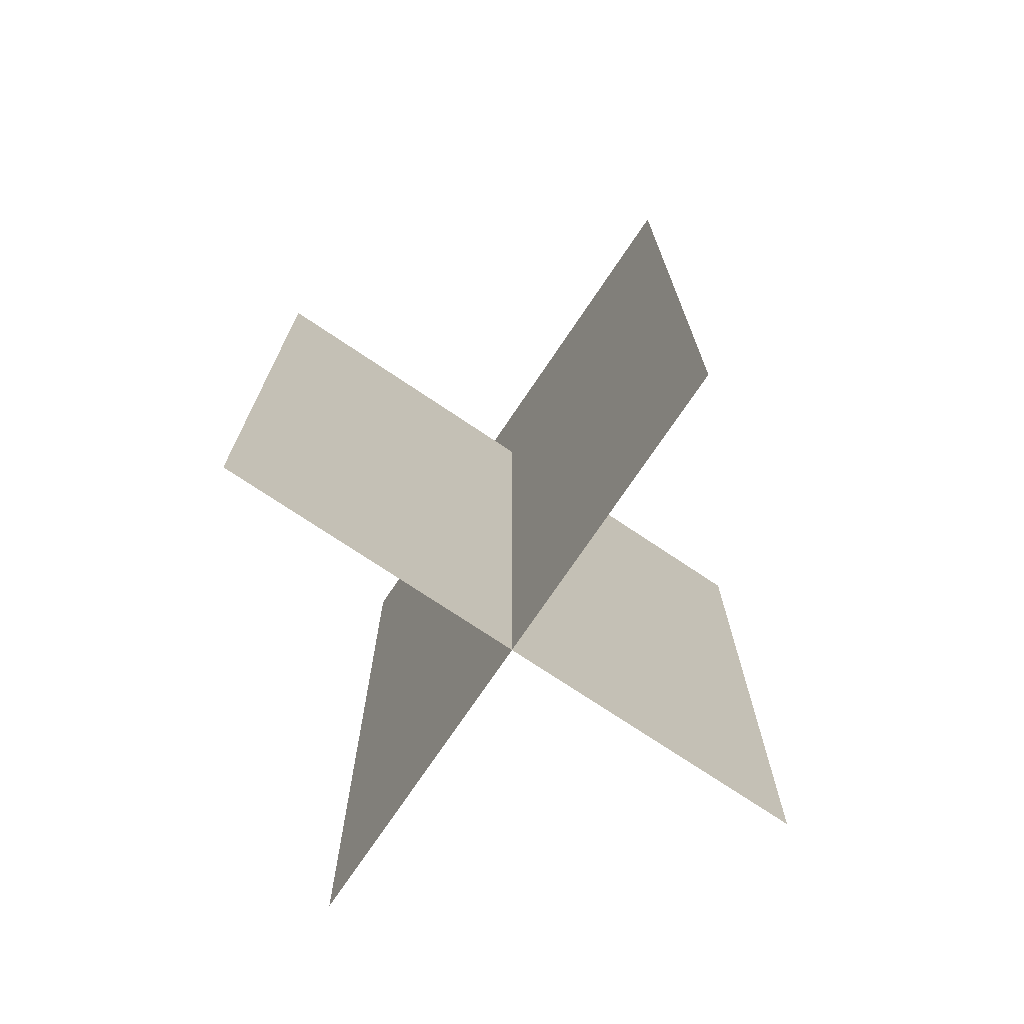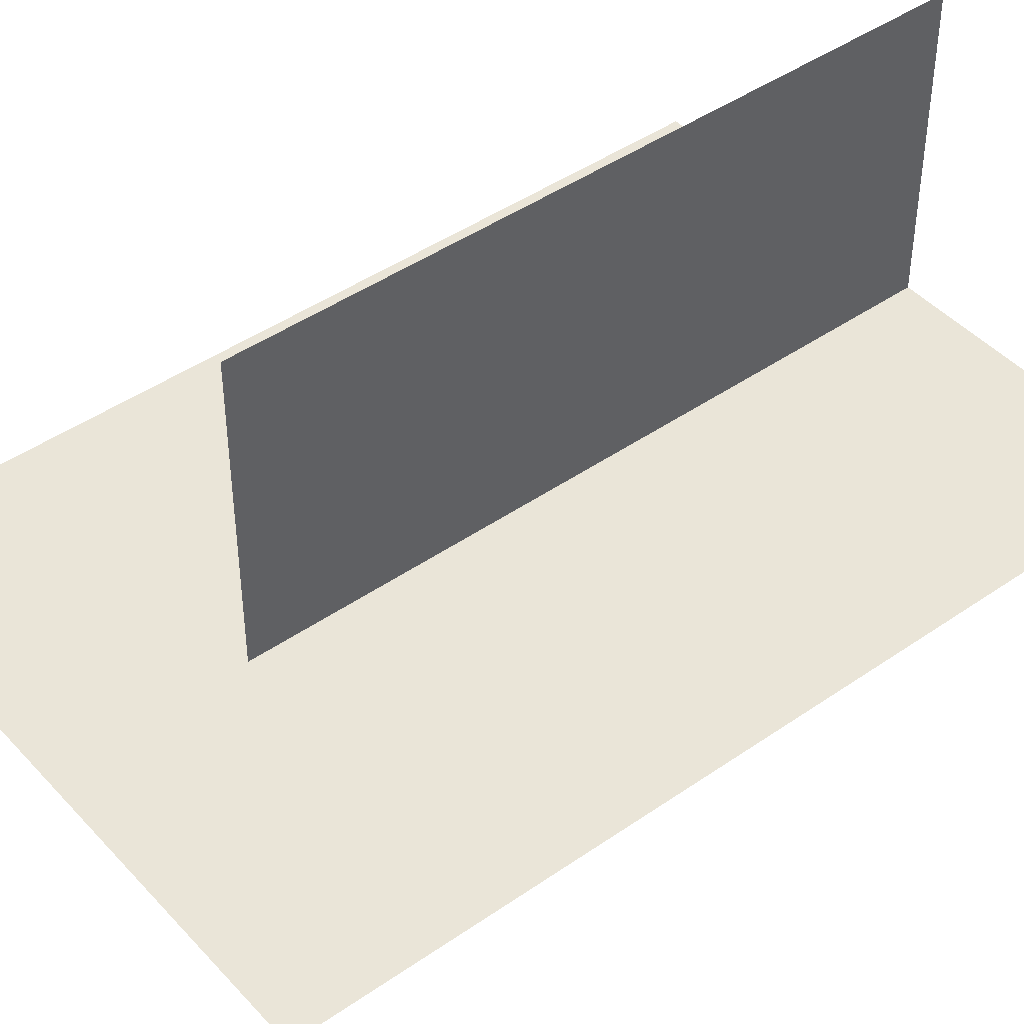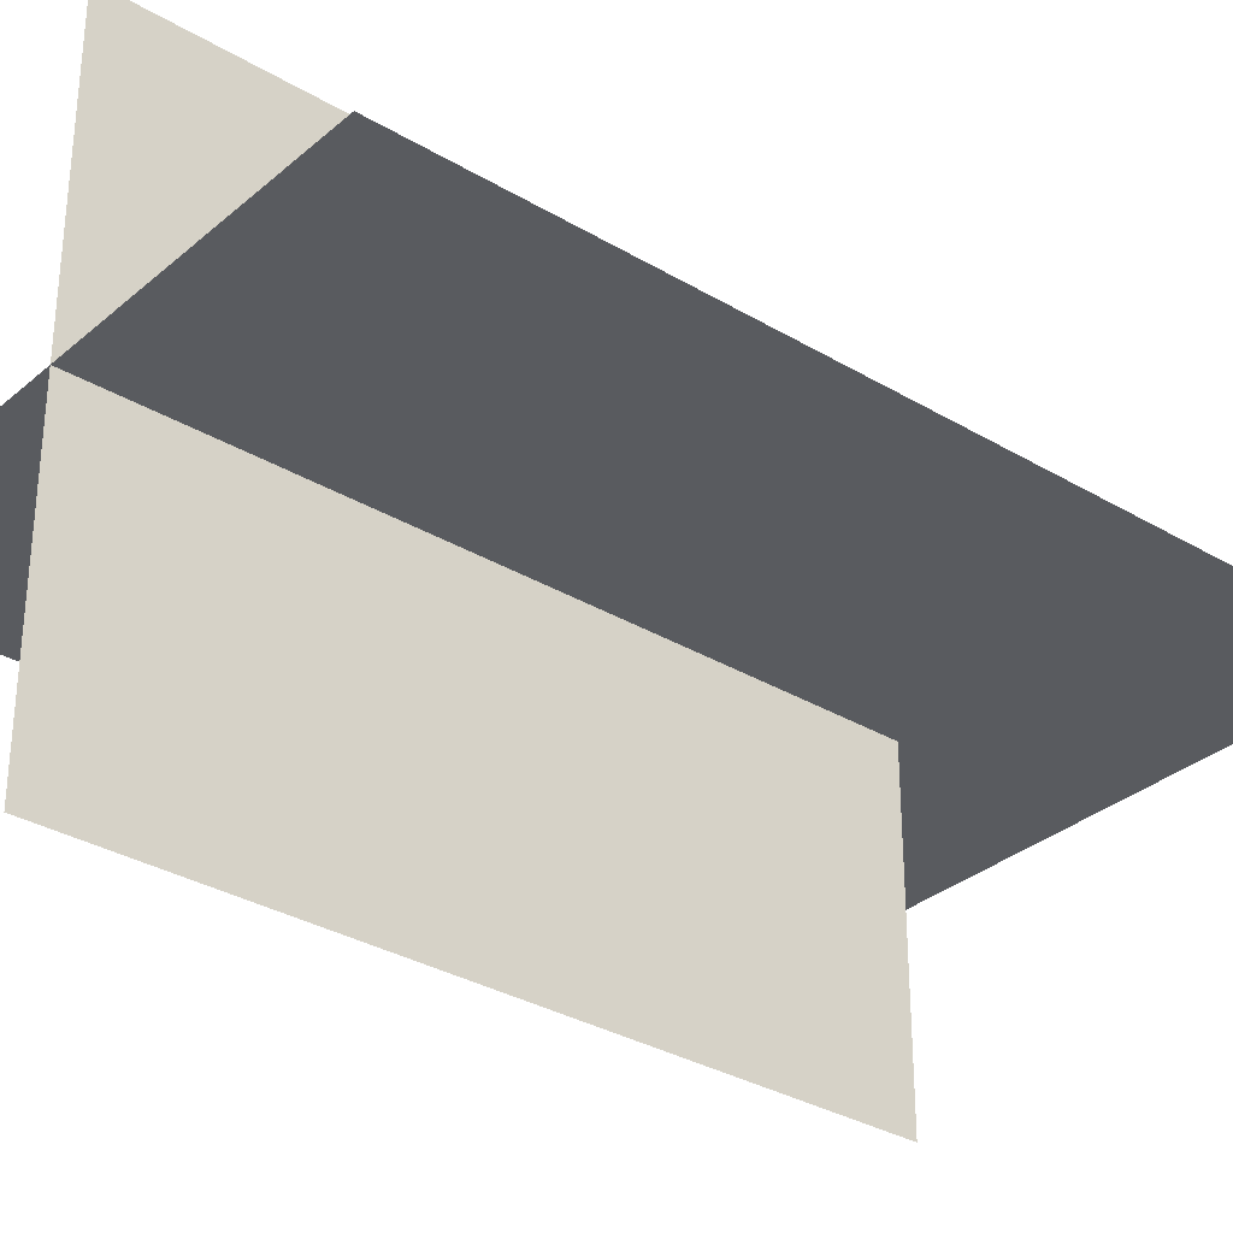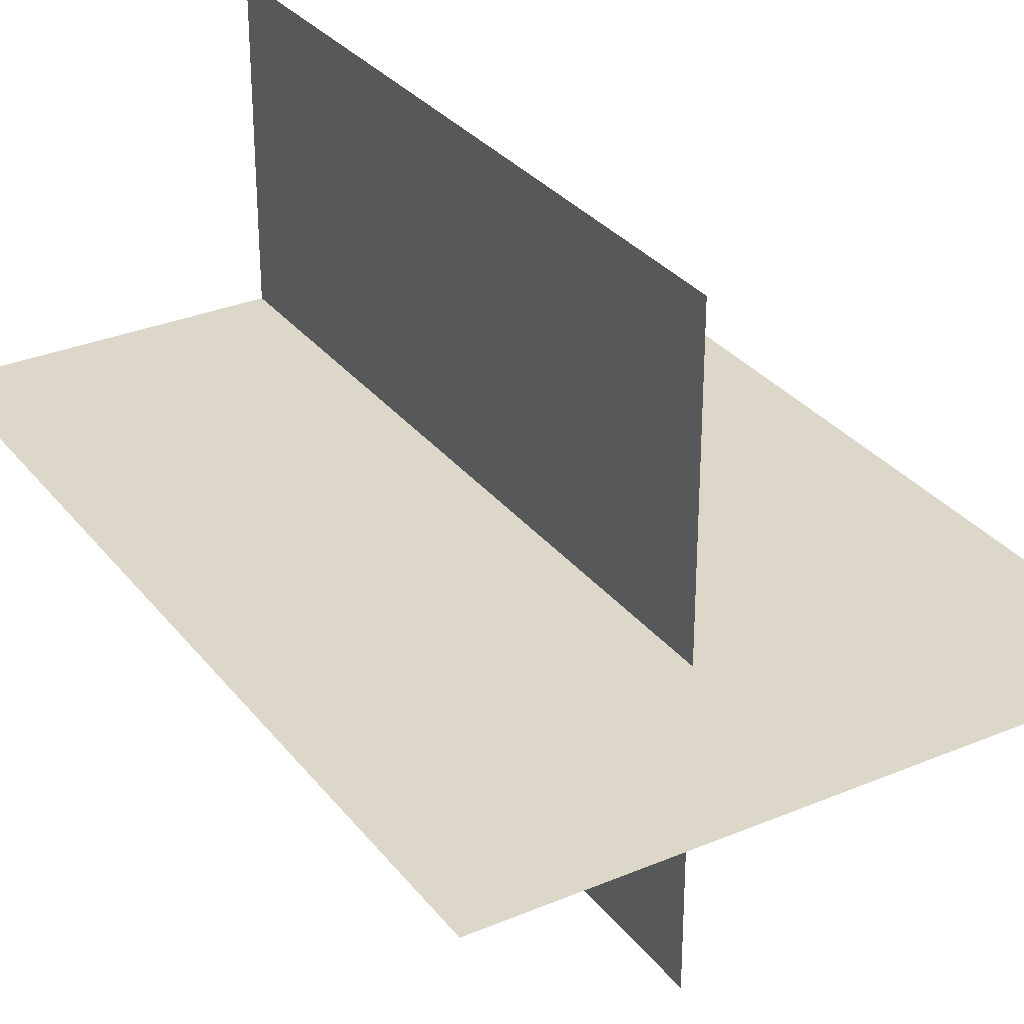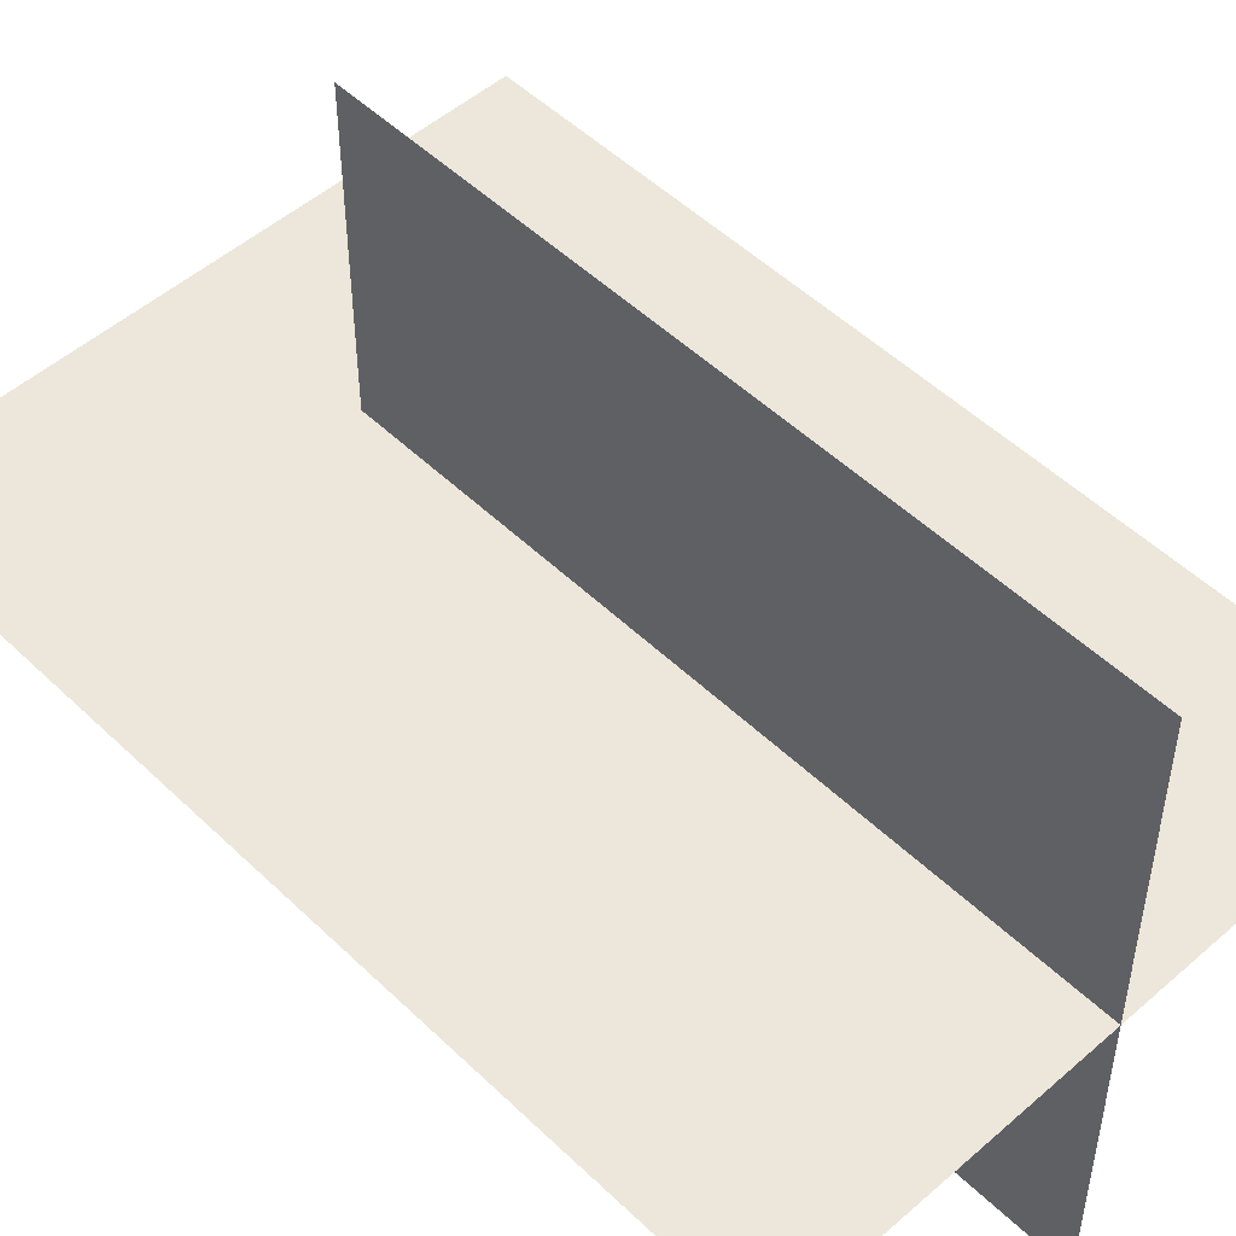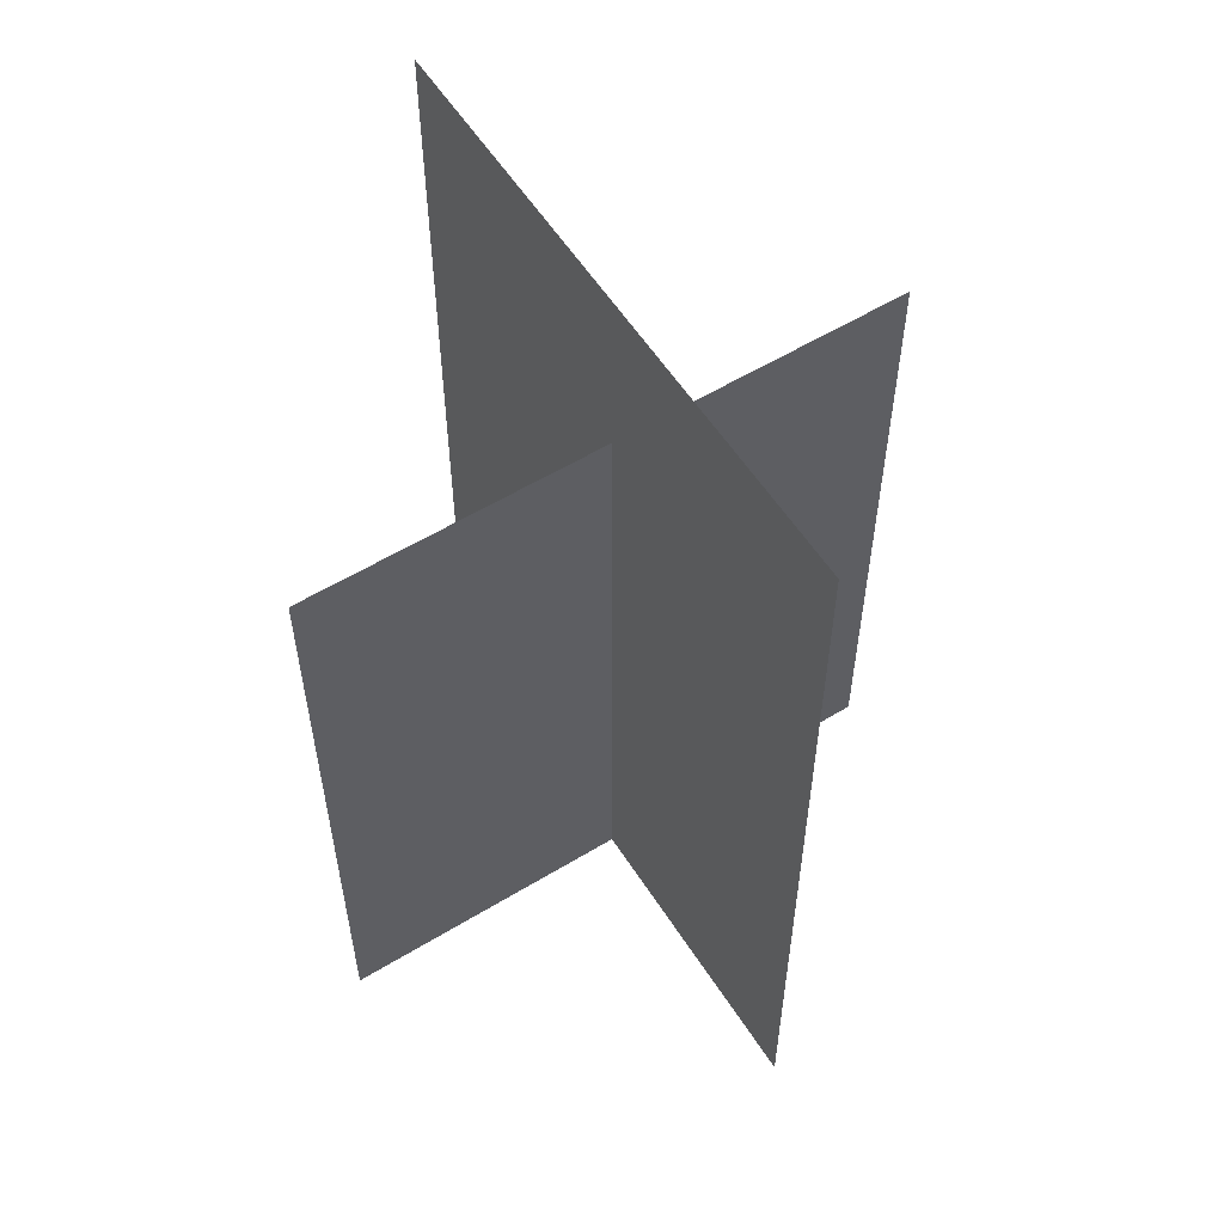
<metadata>
{"format":"obj","ext":"obj","renderer":"f3d","projection":"perspective","resolution":1024,"background":"white","views":[{"elev":-73.7,"azim":-123.9,"up":"+Y"},{"elev":44.5,"azim":-129.0,"up":"+Z"},{"elev":-32.0,"azim":50.0,"up":"+Z"},{"elev":30.9,"azim":149.0,"up":"+Z"},{"elev":50.7,"azim":-43.7,"up":"+Z"},{"elev":57.1,"azim":57.7,"up":"+Y"}]}
</metadata>
<code>
o
v 0 0.5787 0.2667
v 0 -0.03272 0.2667
v 0 0.5787 -0.2657
v 0.2662 -0.03272 0.0004861
v 0.2662 0.7386 0.0004861
v -0.2662 -0.03272 0.0004861
v -0.2662 0.7386 0.0004861
v 0 -0.03272 -0.2657
g Geoset0
f 1 2 3
f 4 5 6
f 7 6 5
f 8 3 2

</code>
